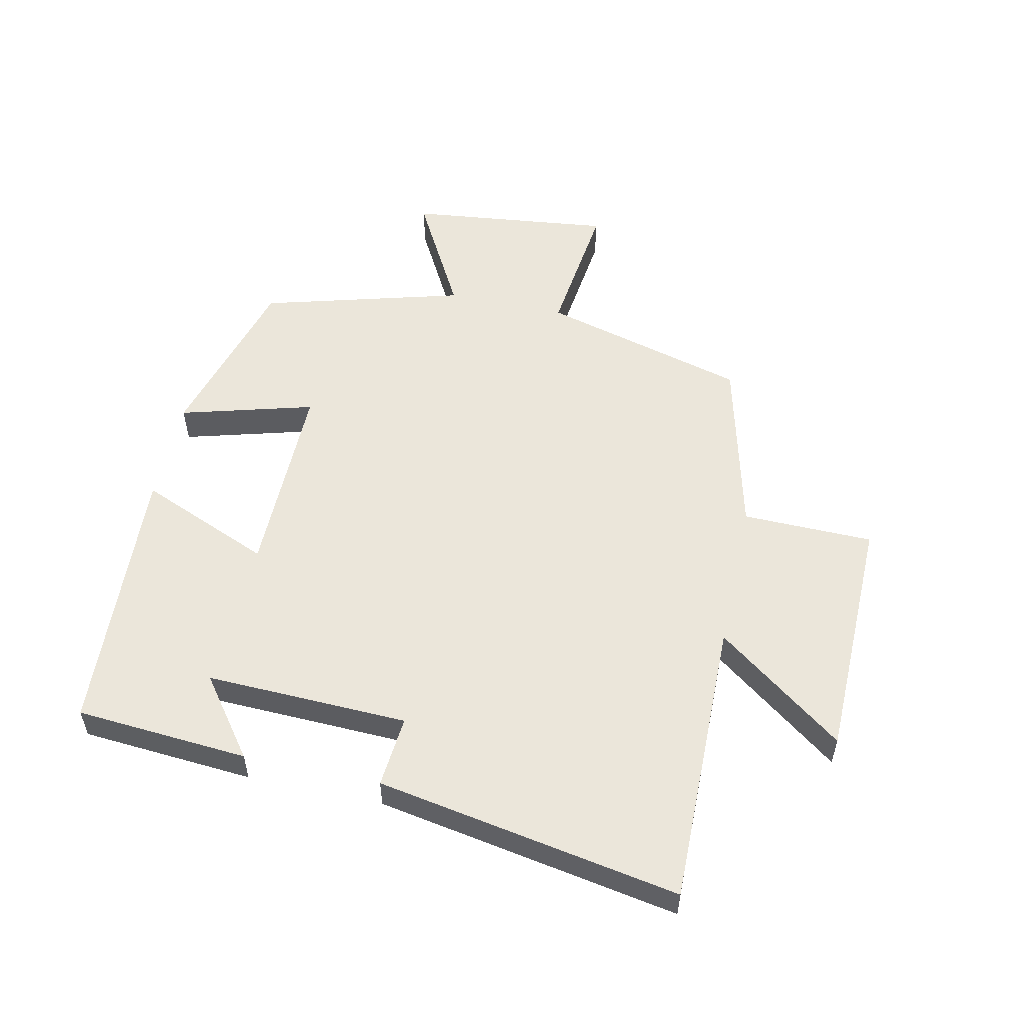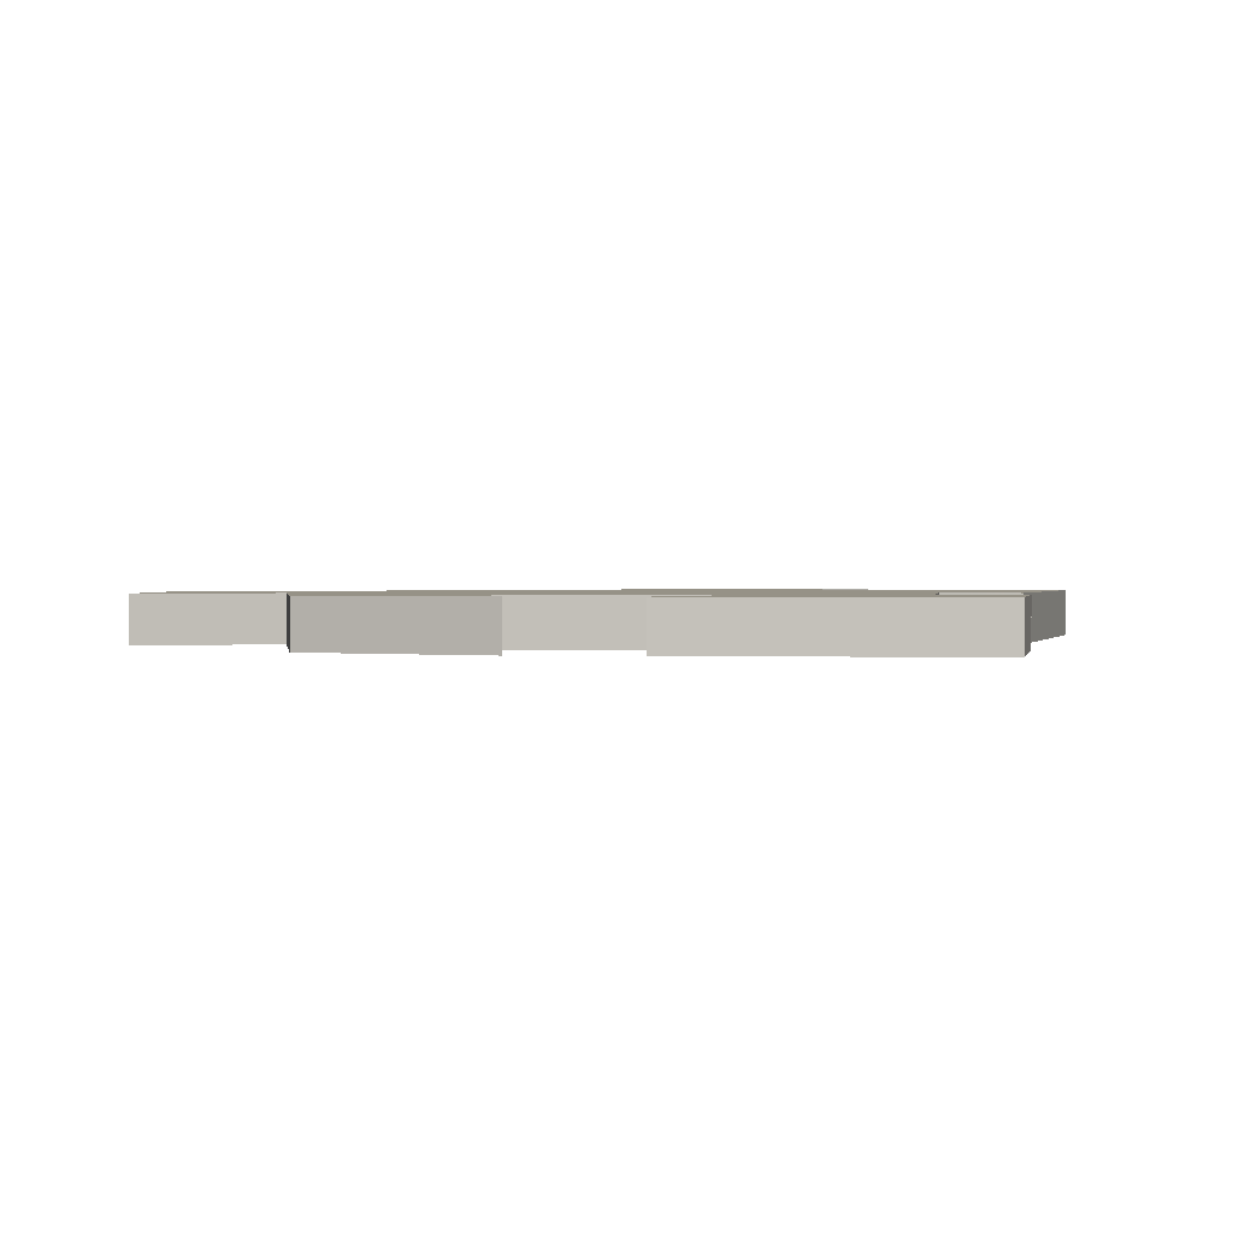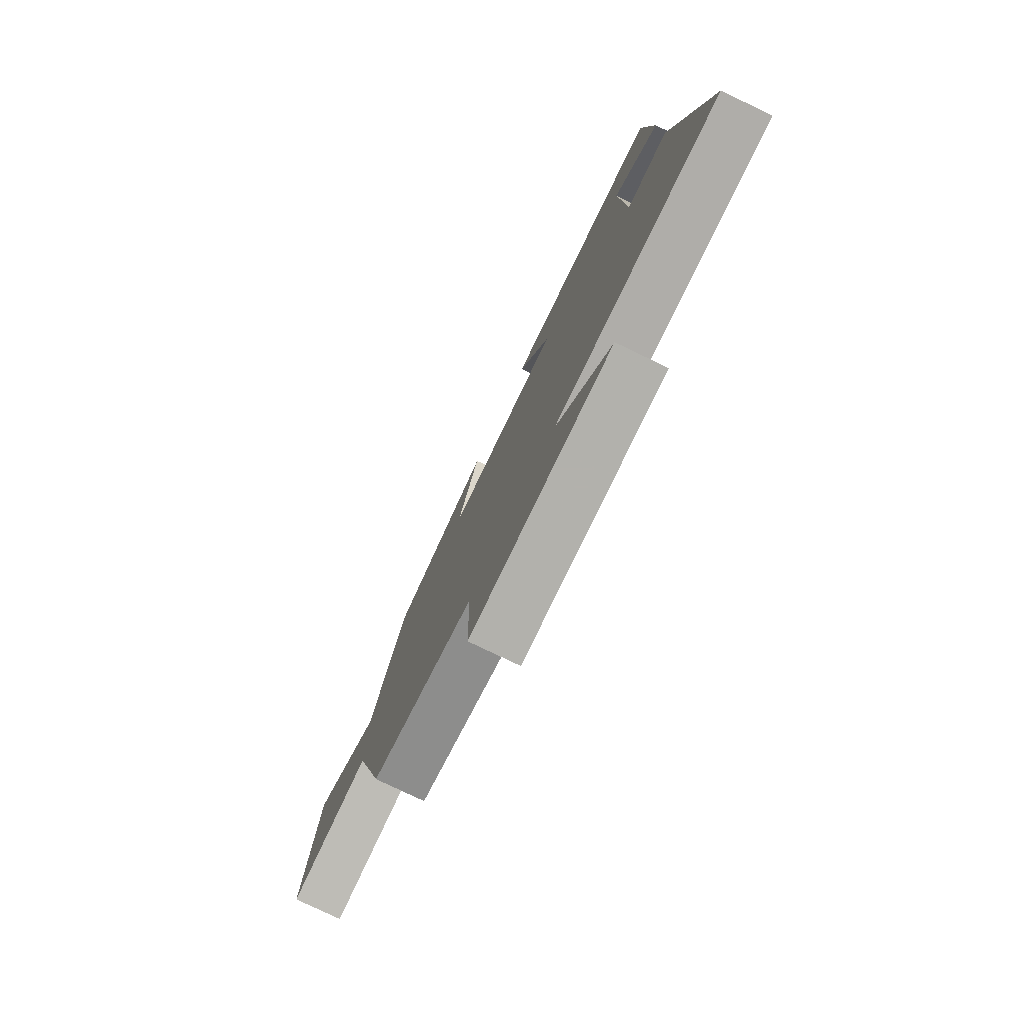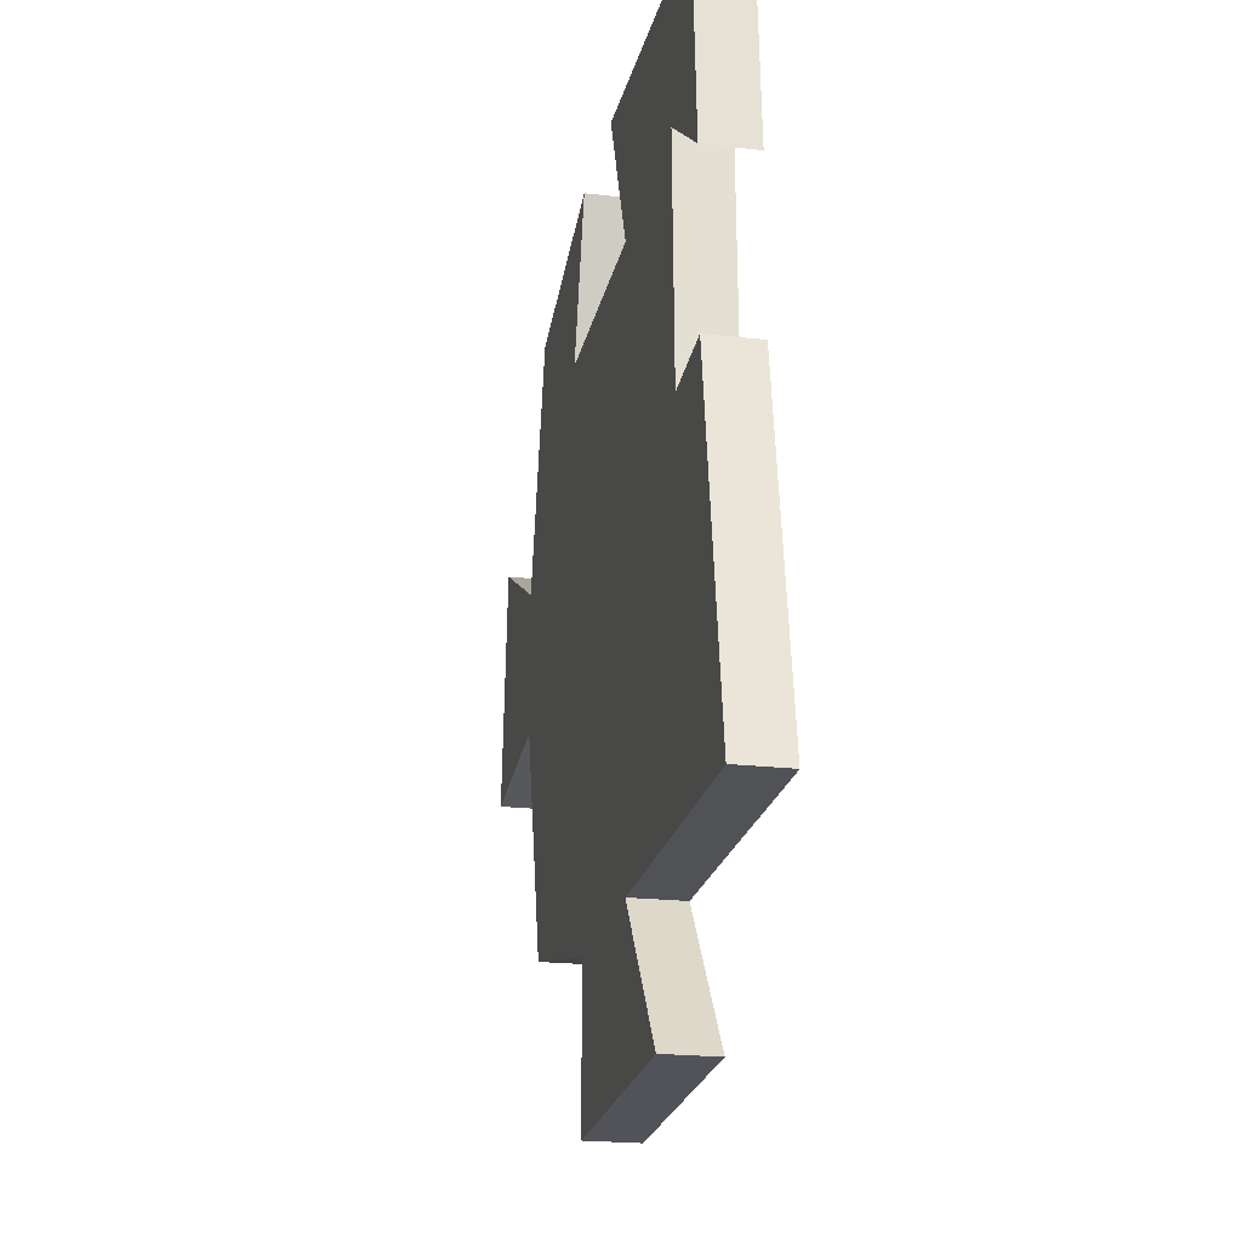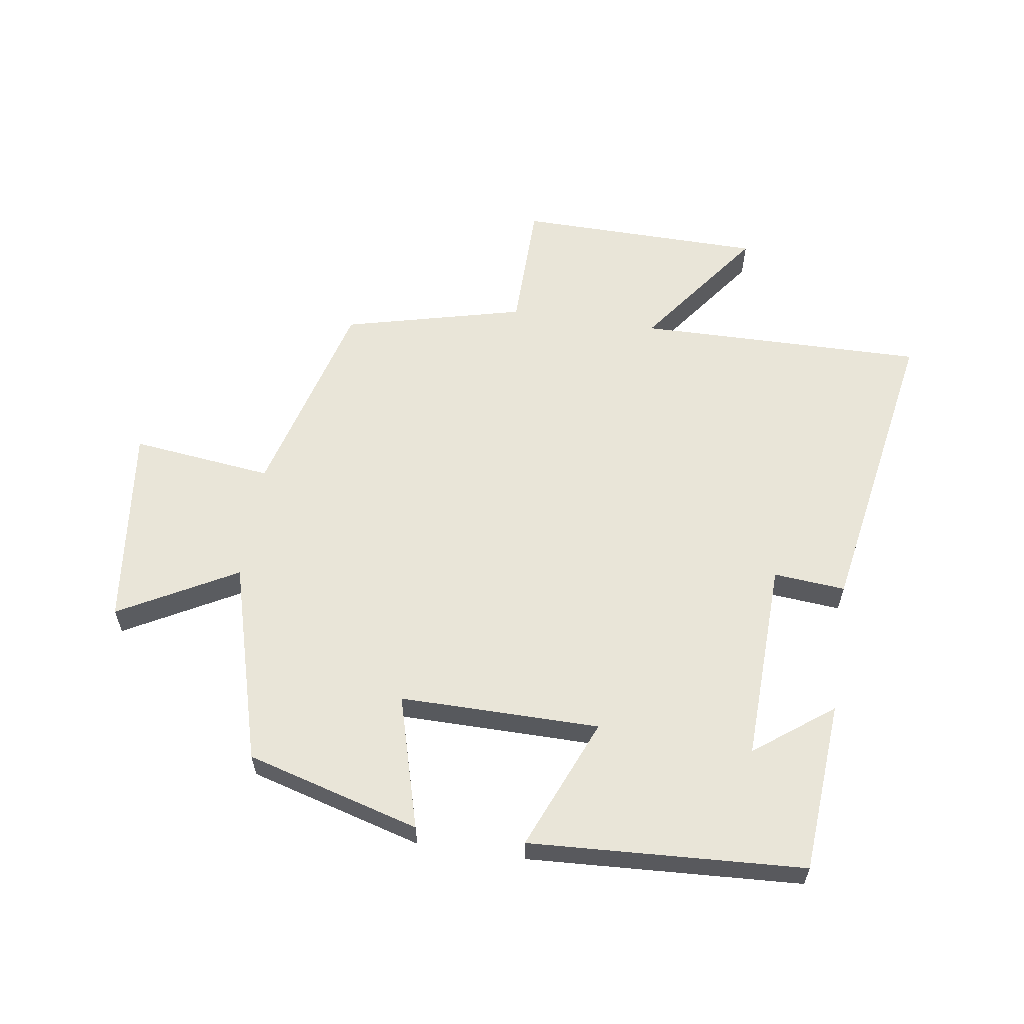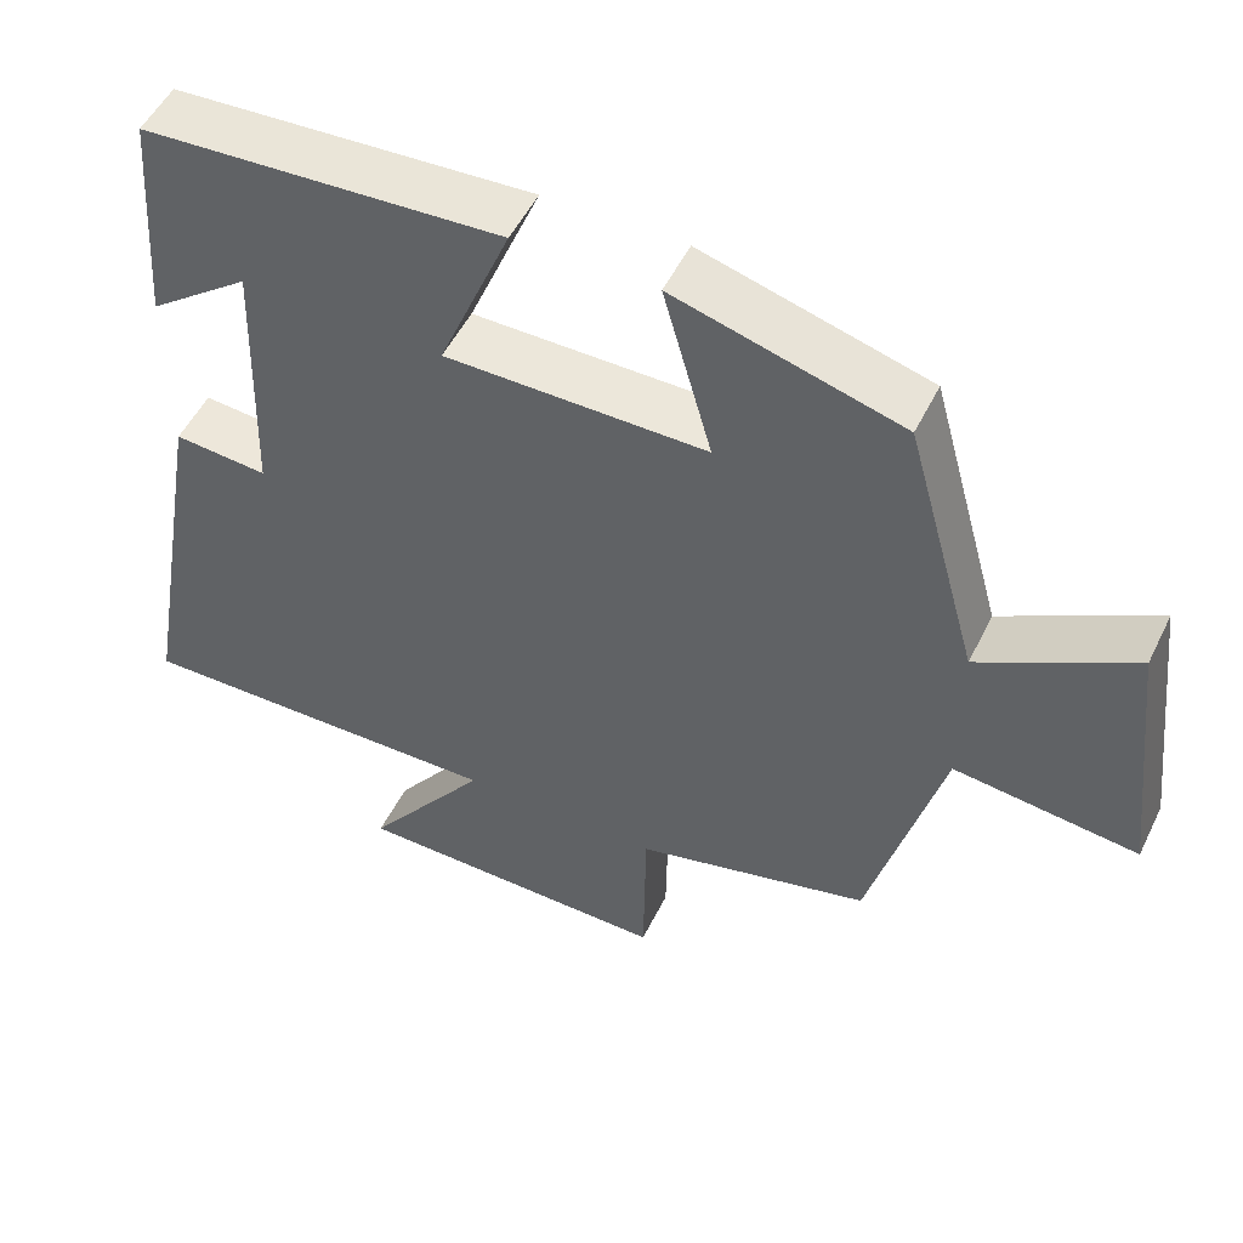
<metadata>
{"format":"obj","ext":"obj","renderer":"f3d","projection":"perspective","resolution":1024,"background":"white","views":[{"elev":54.8,"azim":102.3,"up":"+Y"},{"elev":1.1,"azim":7.1,"up":"+Y"},{"elev":-78.1,"azim":64.3,"up":"+Z"},{"elev":-21.8,"azim":78.5,"up":"+Z"},{"elev":59.7,"azim":8.5,"up":"+Y"},{"elev":51.5,"azim":-154.4,"up":"+Z"}]}
</metadata>
<code>
v 0.48 0.07 0.476
v 0.5 0.07 0.2
v 0.375 0.07 0.294
v 0.385 0.07 -0.03
v 0.5 0.07 -0.02
v 0.585 0.07 -0.506
v 0.124 0.07 -0.5
v 0.275 0.07 -0.704
v -0.119 0.07 -0.71
v -0.122 0.07 -0.5
v -0.411 0.07 -0.428
v -0.5 0.07 -0.098
v -0.726 0.07 -0.125
v -0.688 0.07 0.201
v -0.5 0.07 0.098
v -0.41 0.07 0.421
v -0.132 0.07 0.5
v -0.192 0.07 0.286
v 0.128 0.07 0.288
v 0.04 0.07 0.5
v 0.48 0 0.476
v 0.5 0 0.2
v 0.375 0 0.294
v 0.385 0 -0.03
v 0.5 0 -0.02
v 0.585 0 -0.506
v 0.124 0 -0.5
v 0.275 0 -0.704
v -0.119 0 -0.71
v -0.122 0 -0.5
v -0.411 0 -0.428
v -0.5 0 -0.098
v -0.726 0 -0.125
v -0.688 0 0.201
v -0.5 0 0.098
v -0.41 0 0.421
v -0.132 0 0.5
v -0.192 0 0.286
v 0.128 0 0.288
v 0.04 0 0.5
f 19 20 1
f 15 16 17 18
f 15 18 19
f 12 13 14 15
f 10 11 12 15
f 10 15 19
f 7 8 9 10
f 7 10 19
f 4 5 6 7
f 3 4 7 19
f 1 2 3
f 1 3 19
f 21 40 39
f 38 37 36 35
f 39 38 35
f 35 34 33 32
f 35 32 31 30
f 39 35 30
f 30 29 28 27
f 39 30 27
f 27 26 25 24
f 39 27 24 23
f 23 22 21
f 39 23 21
f 1 21 22 2
f 2 22 23 3
f 3 23 24 4
f 4 24 25 5
f 5 25 26 6
f 6 26 27 7
f 7 27 28 8
f 8 28 29 9
f 9 29 30 10
f 10 30 31 11
f 11 31 32 12
f 12 32 33 13
f 13 33 34 14
f 14 34 35 15
f 15 35 36 16
f 16 36 37 17
f 17 37 38 18
f 18 38 39 19
f 19 39 40 20
f 20 40 21 1

</code>
